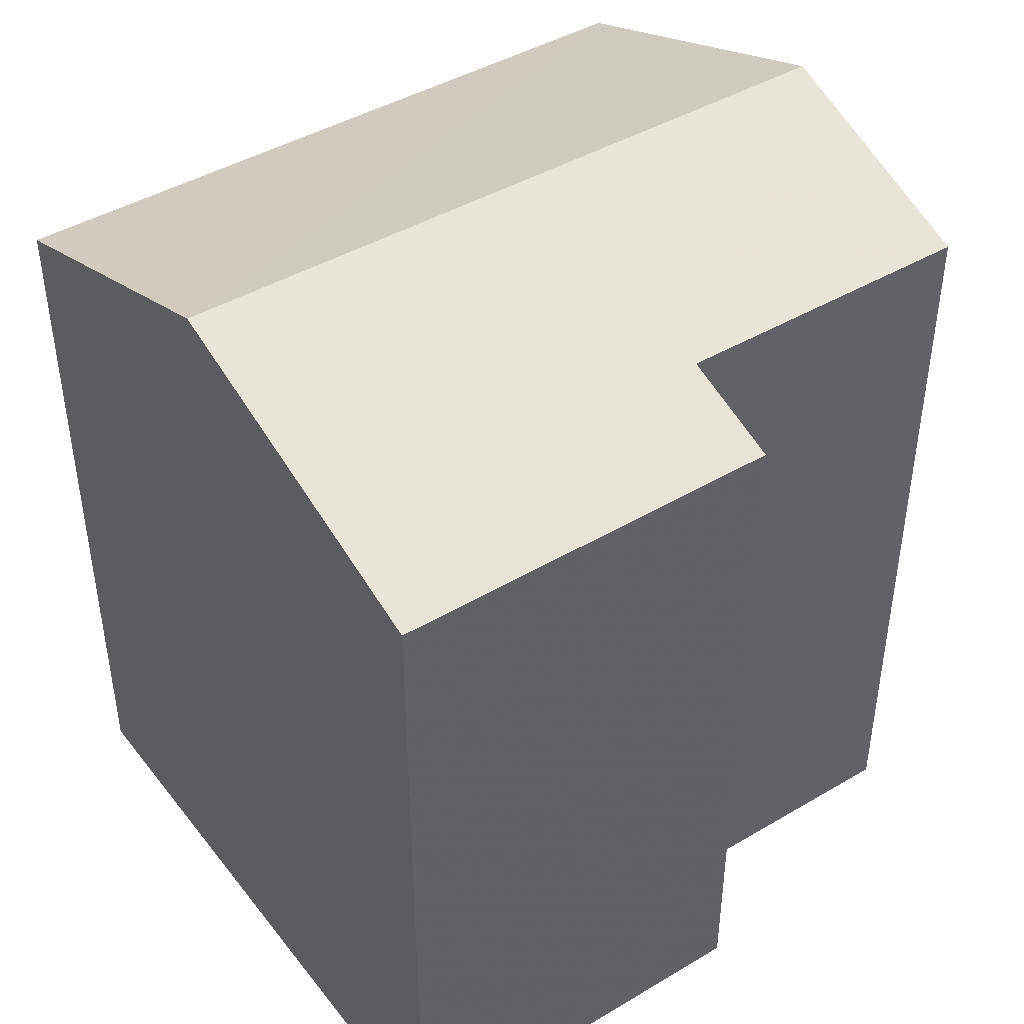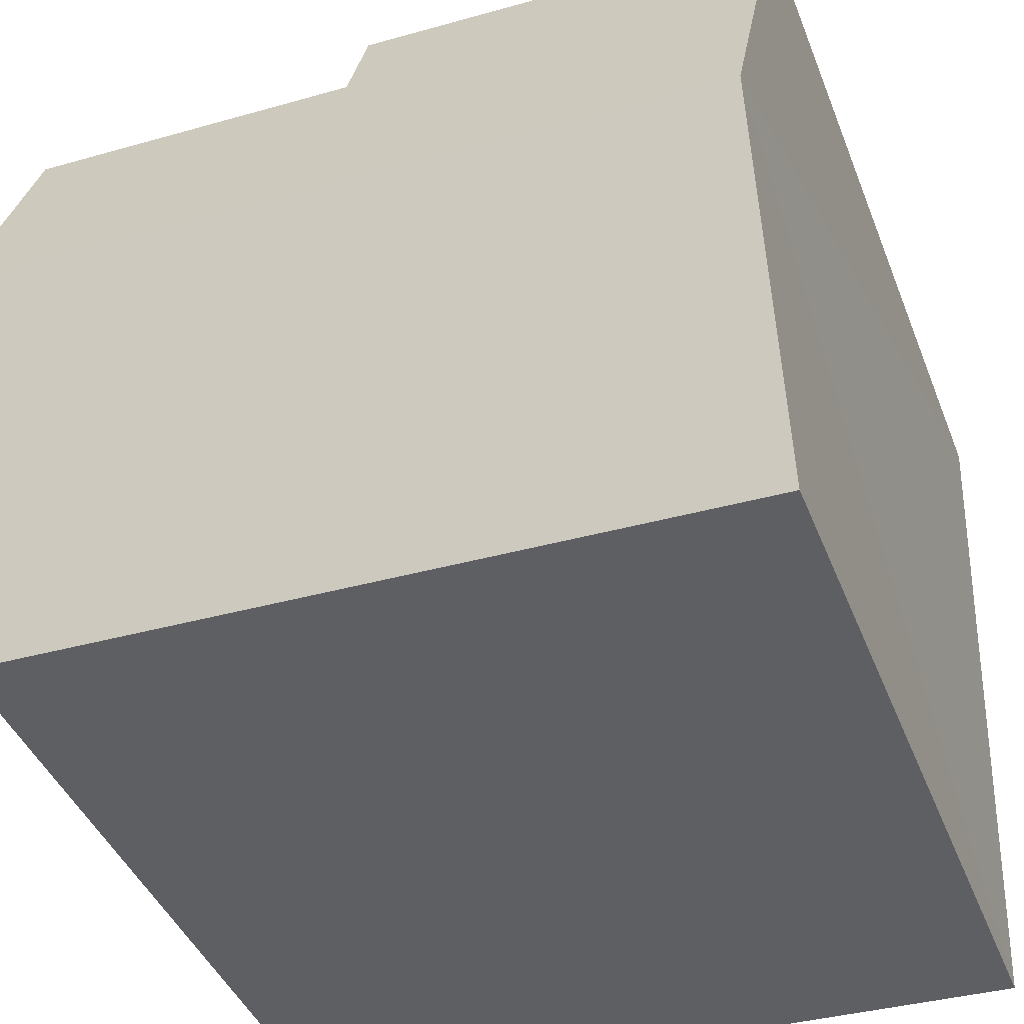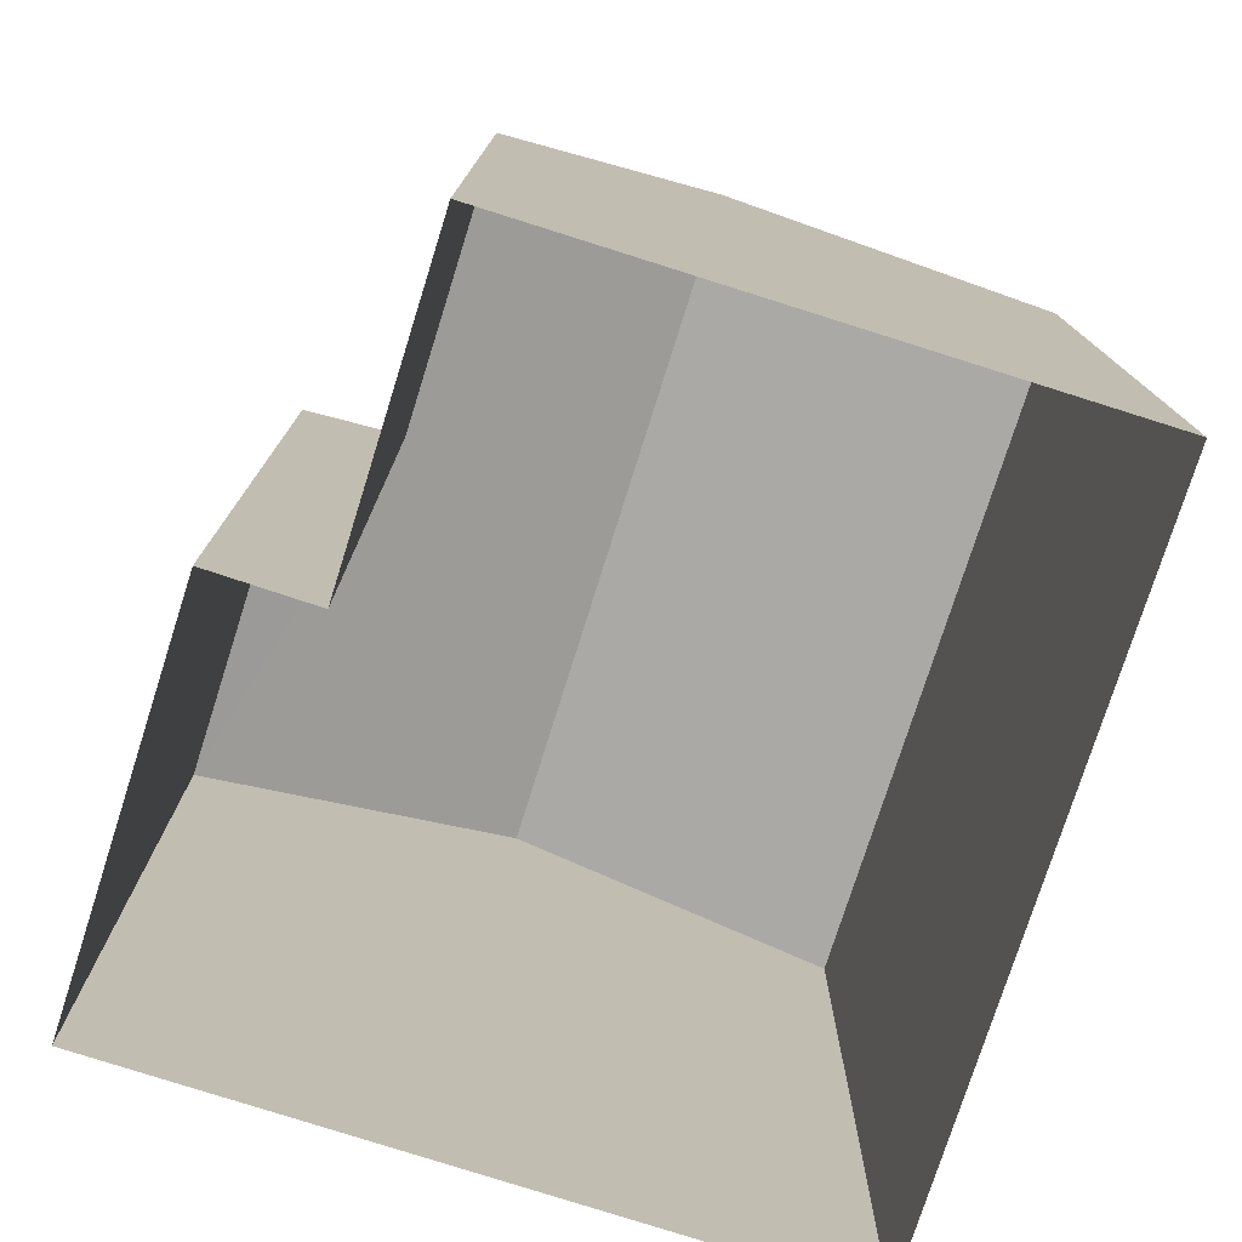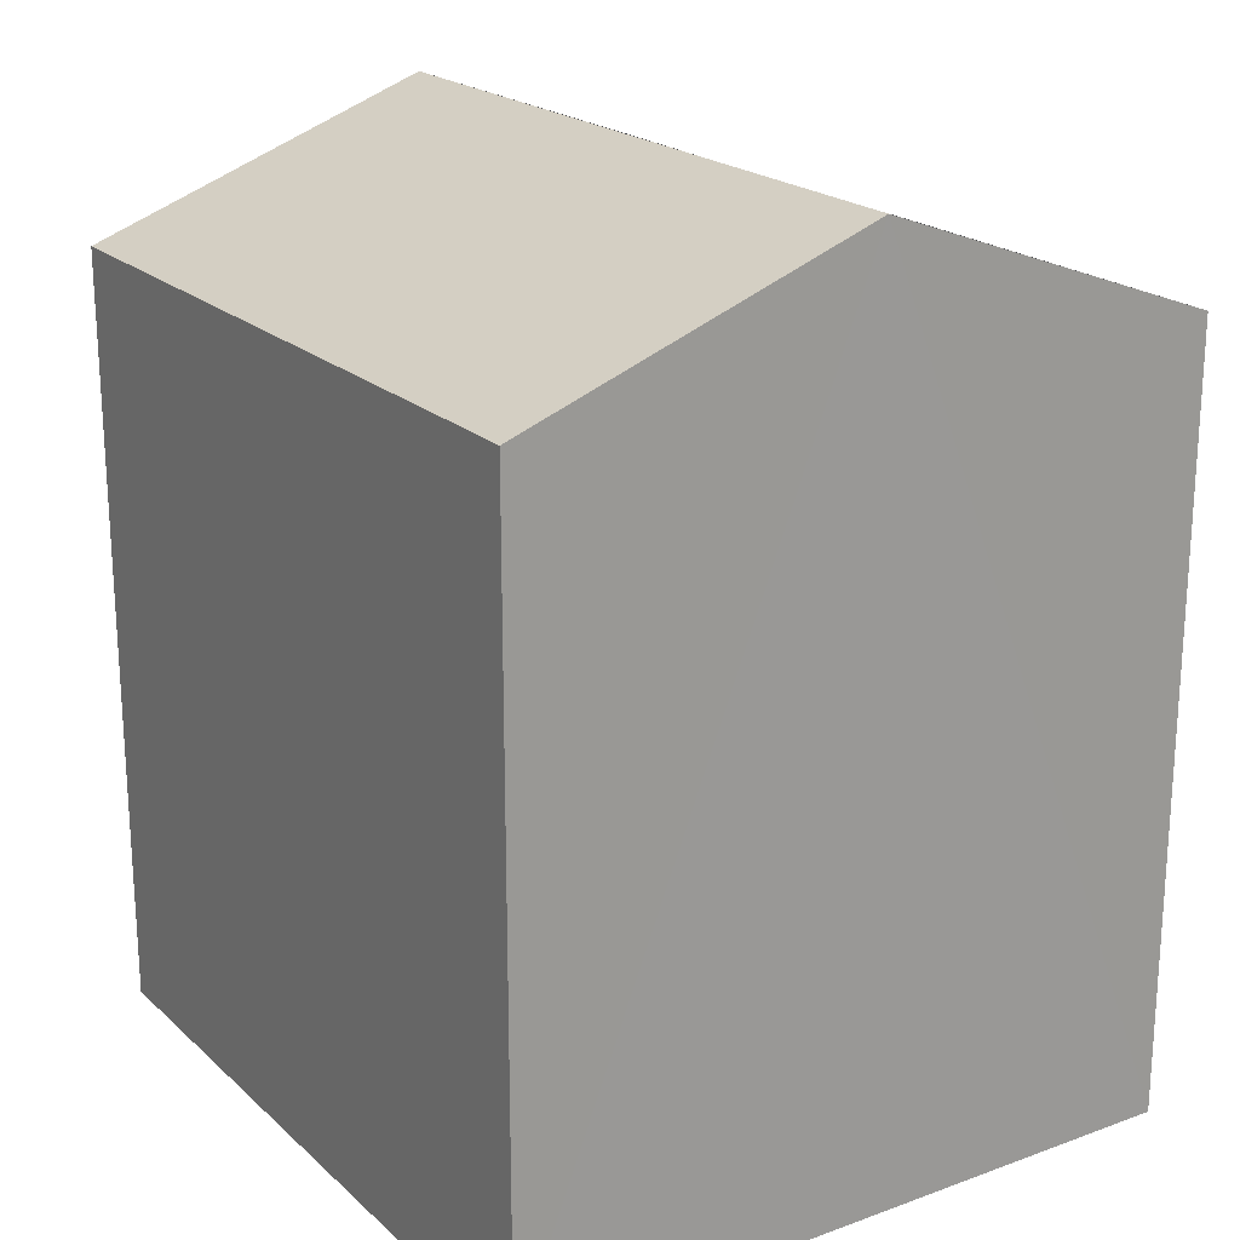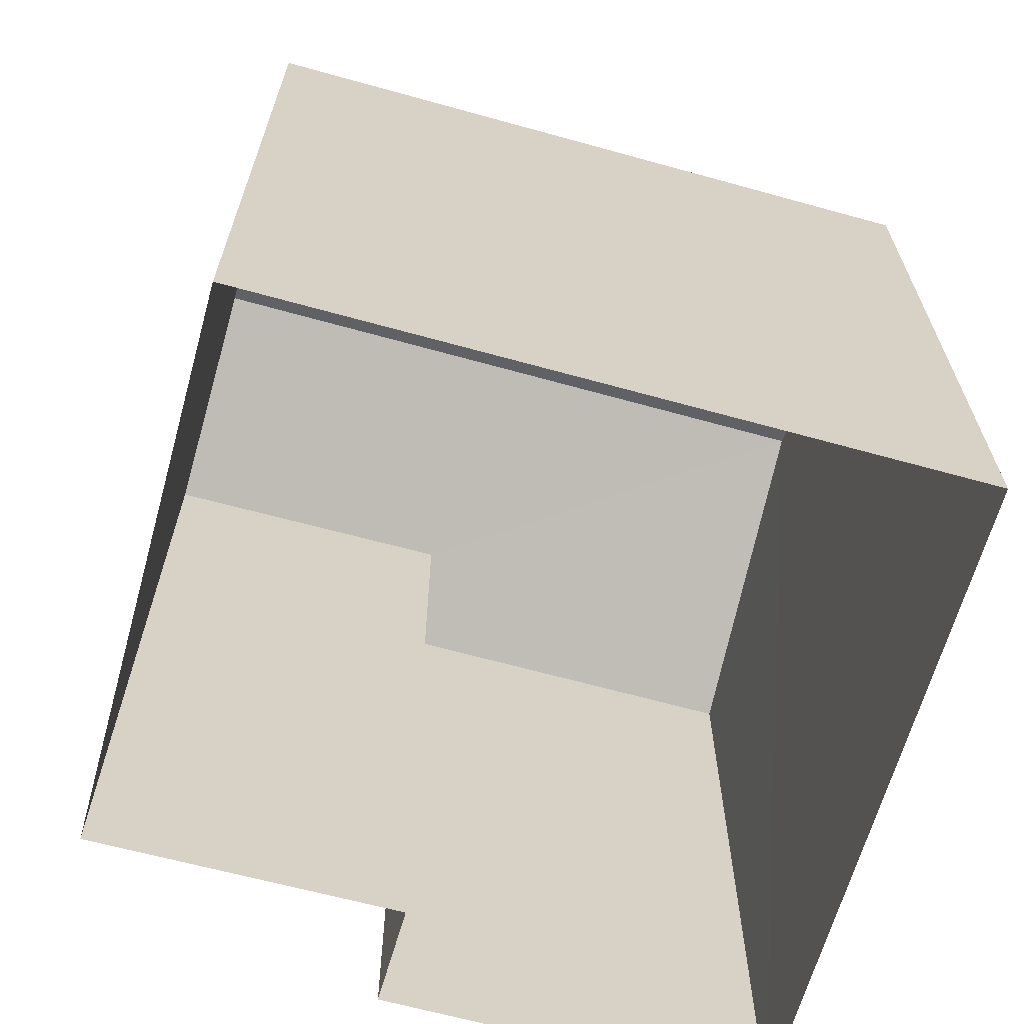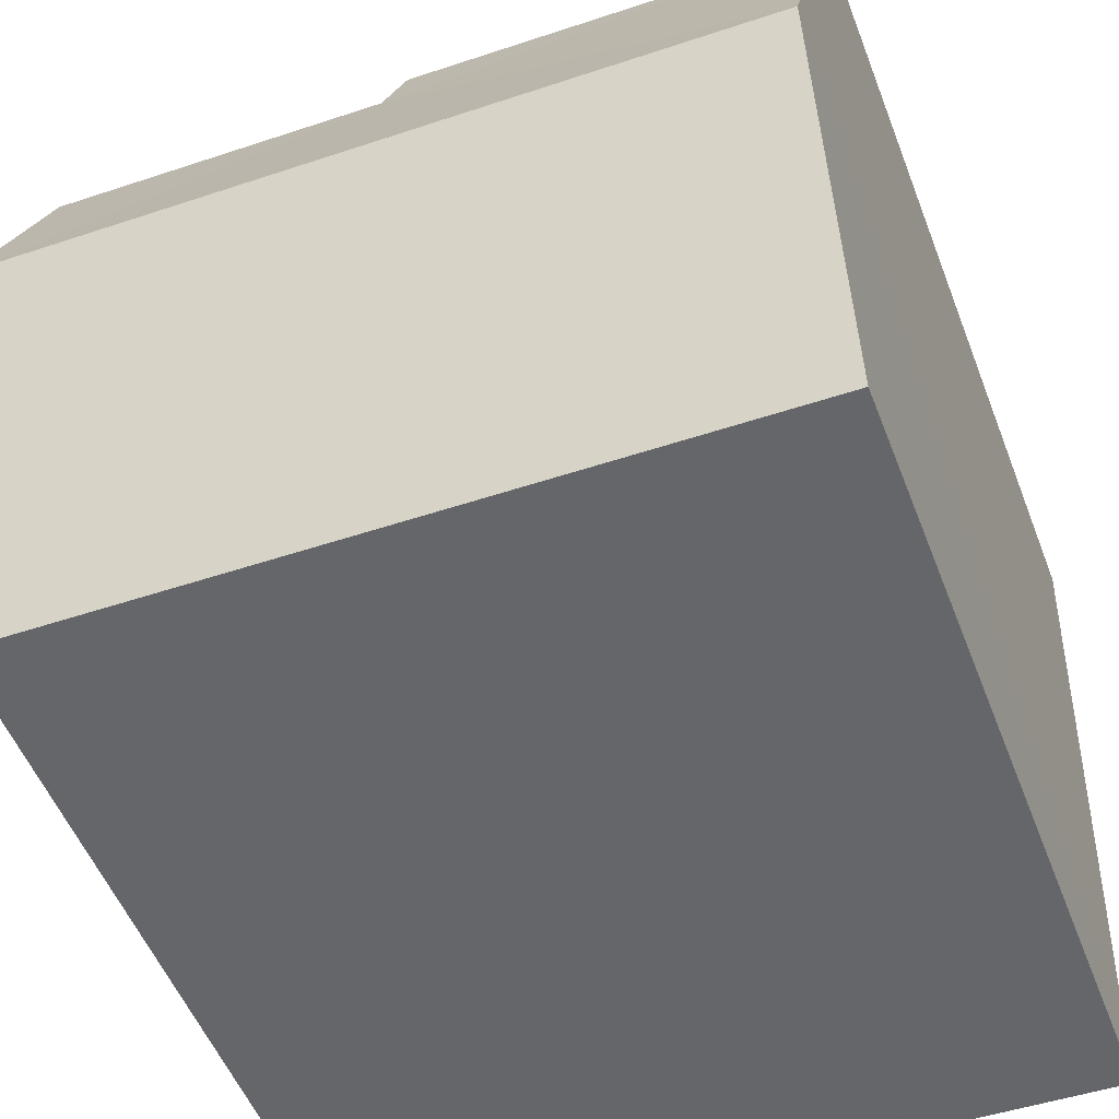
<metadata>
{"format":"obj","ext":"obj","renderer":"f3d","projection":"perspective","resolution":1024,"background":"white","views":[{"elev":43.4,"azim":143.1,"up":"+Z"},{"elev":-41.5,"azim":20.3,"up":"+Y"},{"elev":-77.0,"azim":-109.5,"up":"+Z"},{"elev":20.8,"azim":55.1,"up":"+Z"},{"elev":-65.3,"azim":-17.5,"up":"+Z"},{"elev":-52.5,"azim":20.7,"up":"+Y"}]}
</metadata>
<code>
v -3.731e+05 -1.039e+05 28.61
v -3.731e+05 -1.039e+05 28.61
v -3.731e+05 -1.039e+05 28.61
v -3.731e+05 -1.039e+05 28.61
v -3.731e+05 -1.039e+05 28.61
v -3.731e+05 -1.039e+05 28.61
v -3.731e+05 -1.039e+05 35.93
v -3.731e+05 -1.039e+05 36.72
v -3.731e+05 -1.039e+05 35.93
v -3.731e+05 -1.039e+05 36.72
v -3.731e+05 -1.039e+05 35.58
v -3.731e+05 -1.039e+05 35.58
v -3.731e+05 -1.039e+05 35.58
v -3.731e+05 -1.039e+05 35.58
f 1 2 3
f 3 2 4
f 1 5 2
f 4 2 6
f 7 8 9
f 8 10 9
f 9 11 12
f 9 10 11
f 13 14 10
f 8 13 10
f 12 6 2
f 9 12 2
f 9 2 5
f 7 9 5
f 13 1 3
f 14 13 3
f 14 3 10
f 3 4 10
f 4 11 10
f 6 11 4
f 6 12 11
f 7 5 13
f 7 13 8
f 5 1 13

</code>
